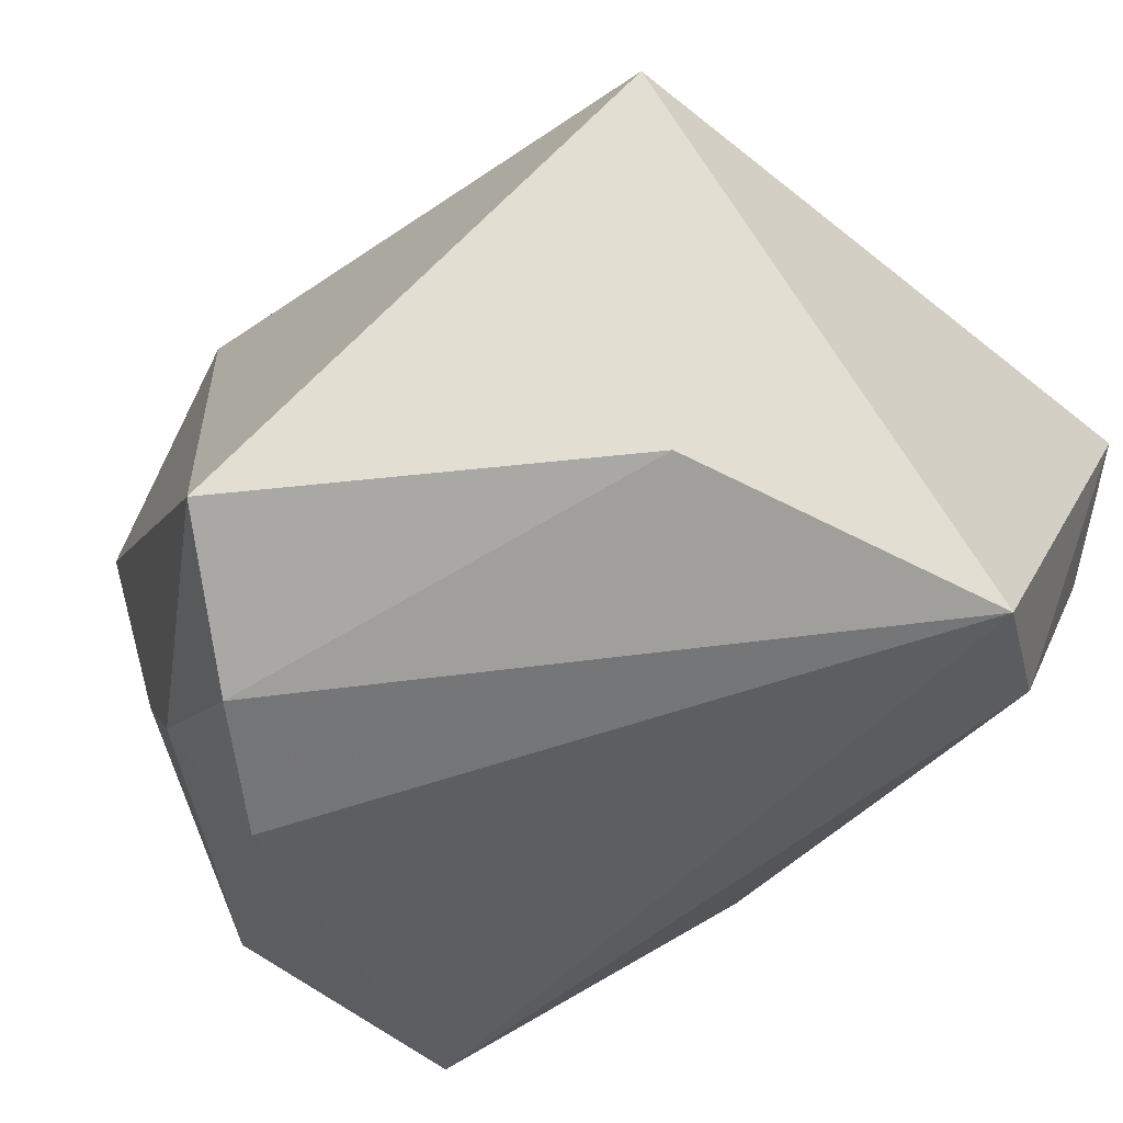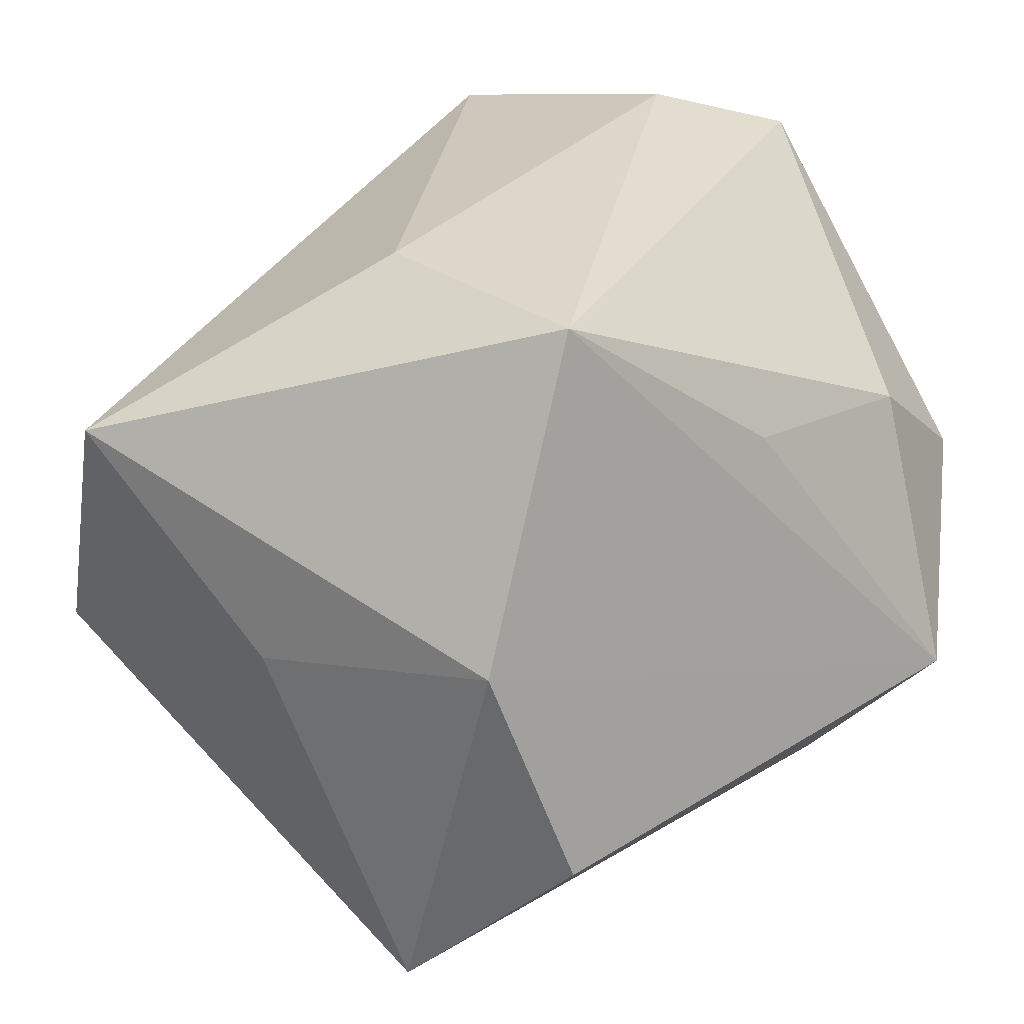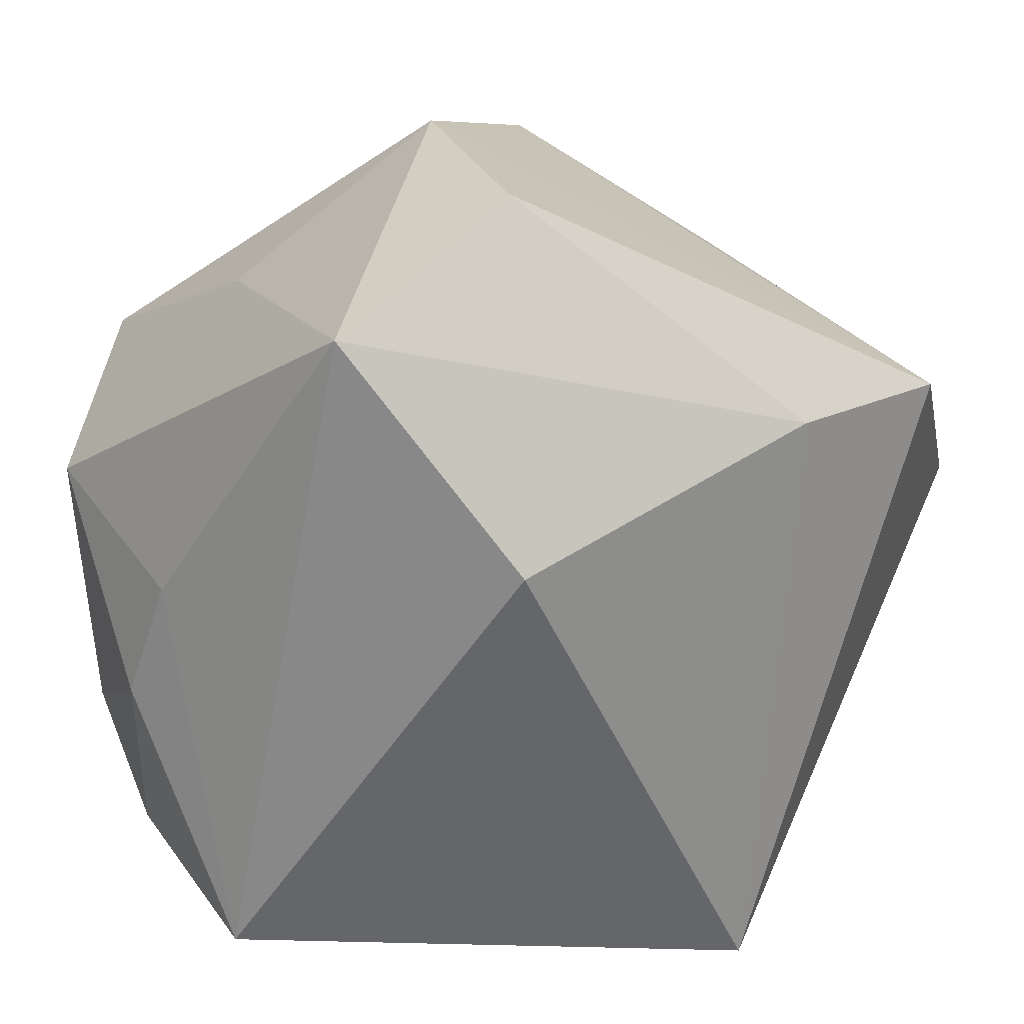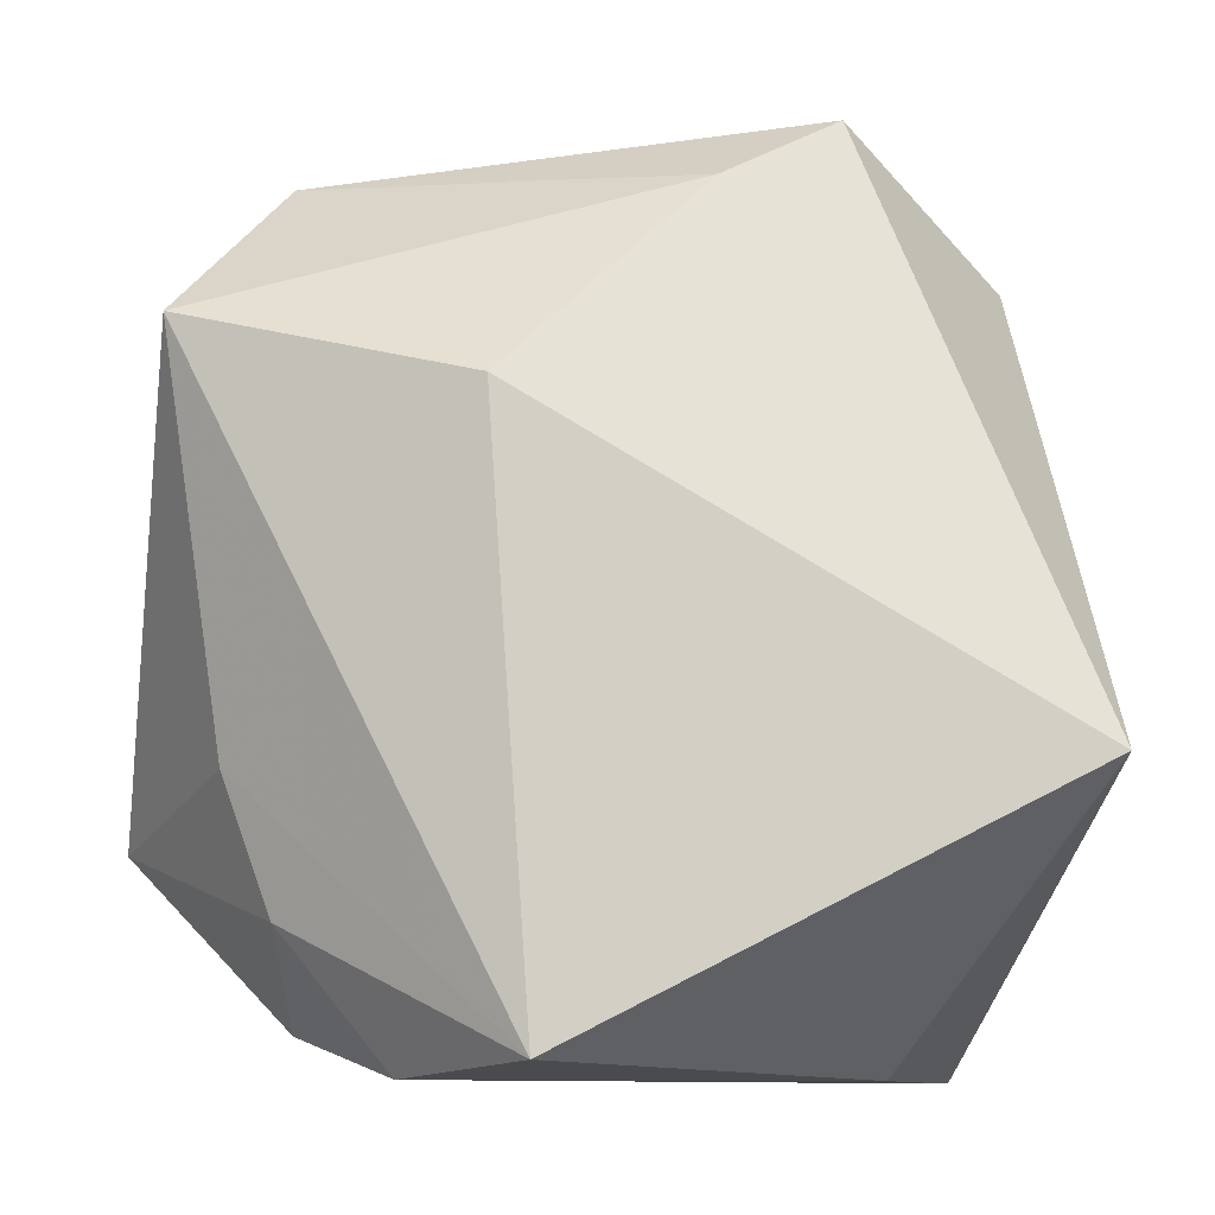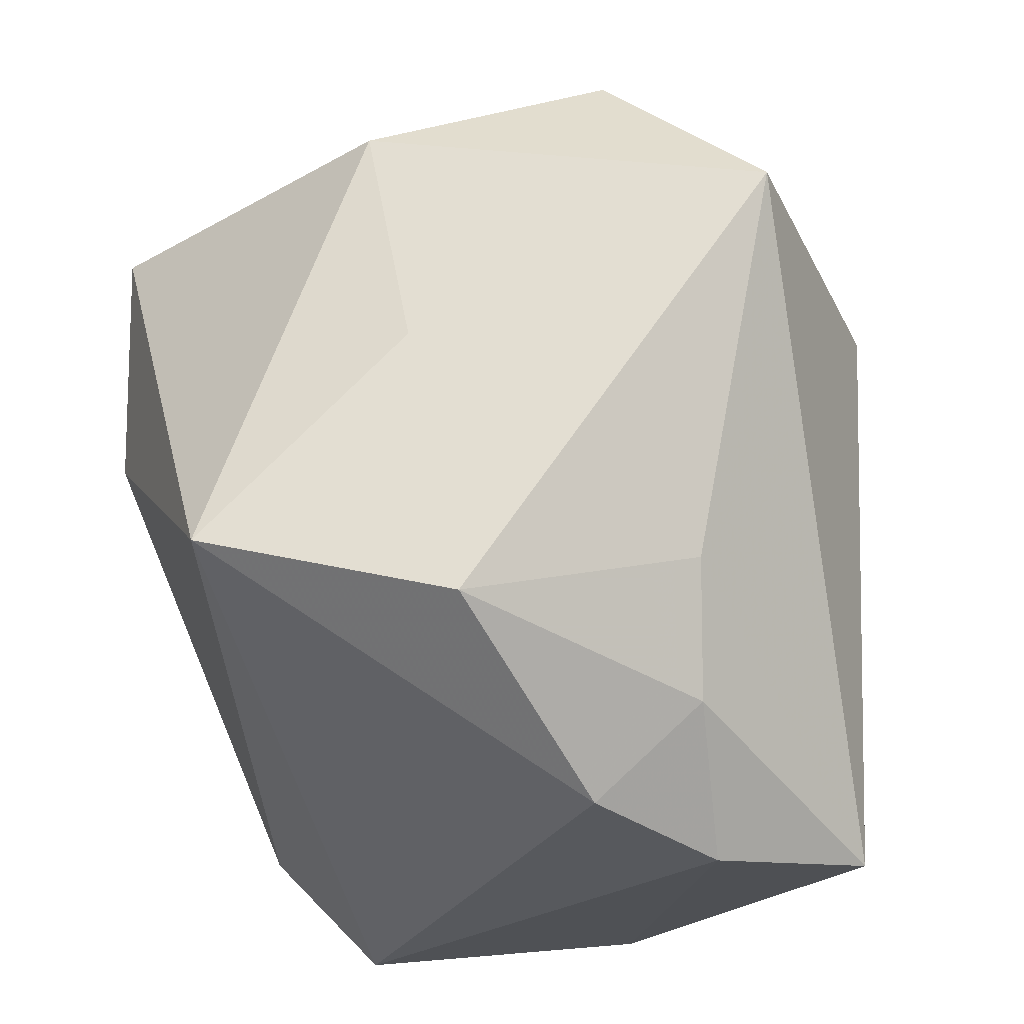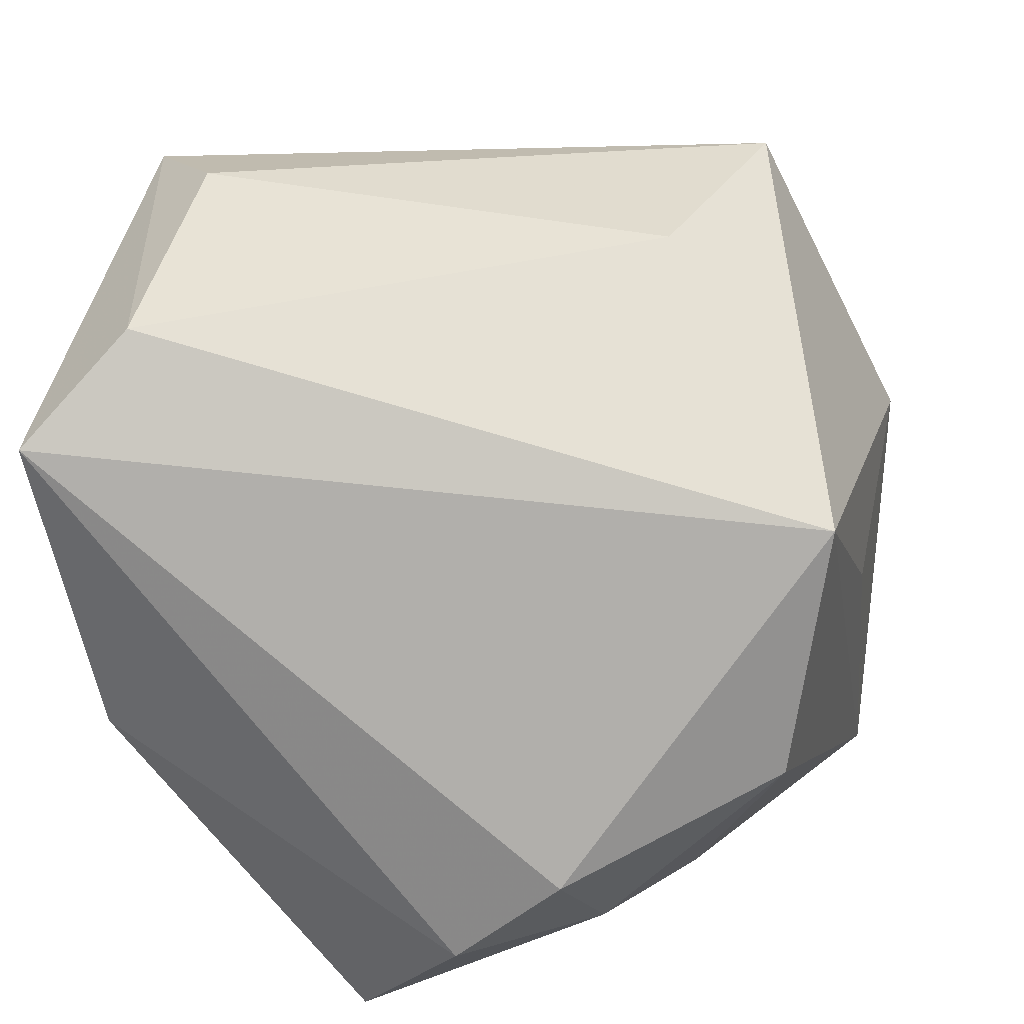
<metadata>
{"format":"obj","ext":"obj","renderer":"f3d","projection":"perspective","resolution":1024,"background":"white","views":[{"elev":-71.2,"azim":-129.9,"up":"+Y"},{"elev":31.8,"azim":134.5,"up":"+Z"},{"elev":-59.4,"azim":142.8,"up":"+Z"},{"elev":-9.3,"azim":-178.0,"up":"+Y"},{"elev":-20.0,"azim":101.2,"up":"+Y"},{"elev":33.8,"azim":28.3,"up":"+Z"}]}
</metadata>
<code>
v 0.04751 -0.01438 0.02249
v -0.03185 -0.04179 0.02343
v -0.02521 -0.03046 0.03397
v -0.0441 -0.01405 -0.02886
v -0.0441 0.00337 0.03478
v -0.009136 0.04008 -0.02032
v 0.01037 0.01679 -0.04048
v -0.02101 0.04833 -0.0104
v 0.03028 0.04029 -0.01579
v 0.03597 0.03369 0.008561
v 0.03004 -0.02833 -0.02482
v 0.03908 0.02406 -0.03378
v 0.0201 0.02907 0.04021
v -0.001909 0.03667 0.02191
v 0.04332 0.007546 0.002175
v 0.00666 -0.04029 -0.03846
v 0.0467 -0.02087 -0.003918
v 0.01919 -0.04179 -0.02459
v 0.03469 -0.01498 -0.02554
v -0.03165 -0.005524 0.03938
v -0.02468 0.03619 0.01765
v -0.03717 0.03554 0.006622
v 0.02948 -0.03786 -0.01387
v 0.01991 0.004181 0.03984
v -0.02397 -0.04179 -0.009122
f 5 4 2
f 1 13 24
f 10 13 1
f 8 13 10
f 25 4 16
f 2 4 25
f 16 18 25
f 25 18 2
f 6 4 8
f 7 12 16
f 16 4 7
f 7 6 12
f 4 6 7
f 1 2 23
f 2 18 23
f 11 18 16
f 11 23 18
f 21 5 13
f 8 4 22
f 4 5 22
f 22 21 8
f 5 21 22
f 3 2 1
f 1 24 3
f 3 5 2
f 1 12 15
f 15 10 1
f 12 10 15
f 8 10 9
f 9 10 12
f 9 6 8
f 12 6 9
f 16 12 19
f 19 11 16
f 14 13 8
f 8 21 14
f 14 21 13
f 5 3 20
f 20 3 24
f 13 5 20
f 20 24 13
f 23 11 17
f 11 19 17
f 1 23 17
f 17 12 1
f 17 19 12

</code>
